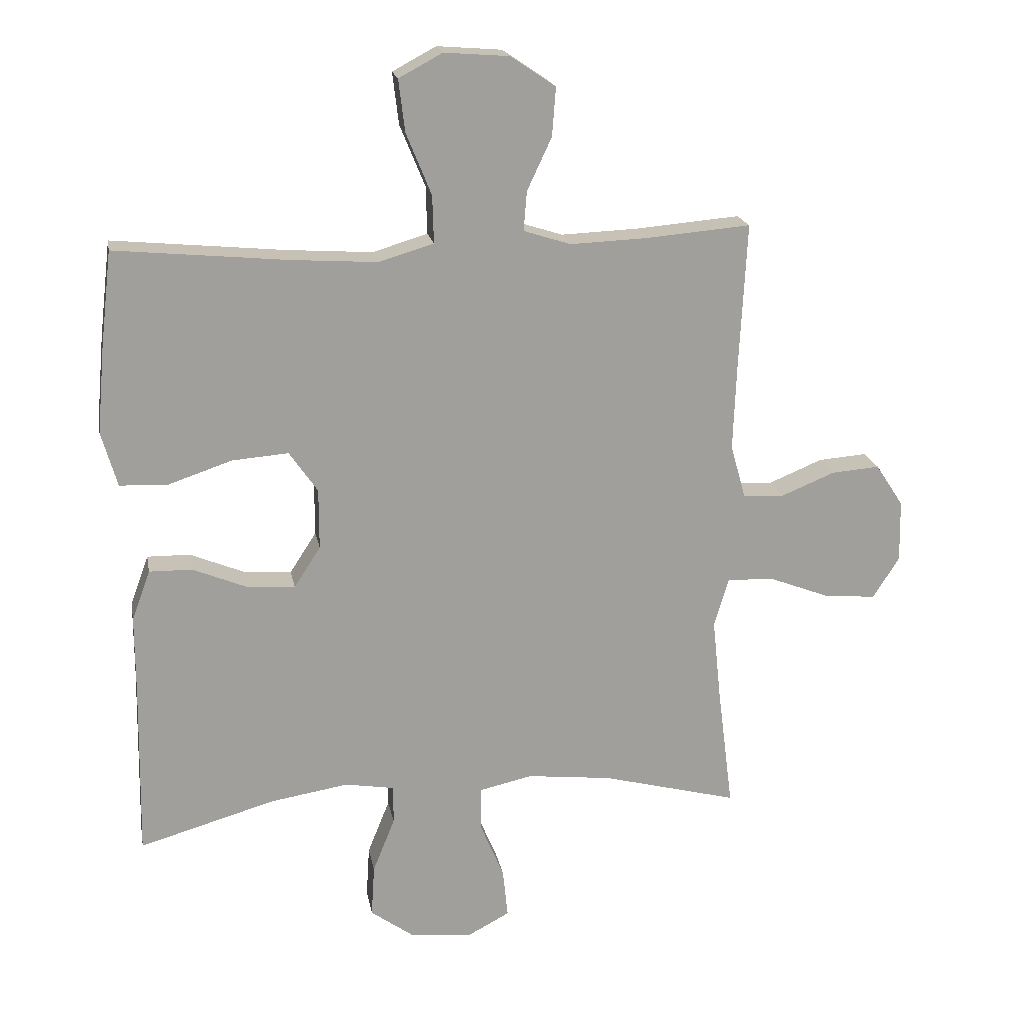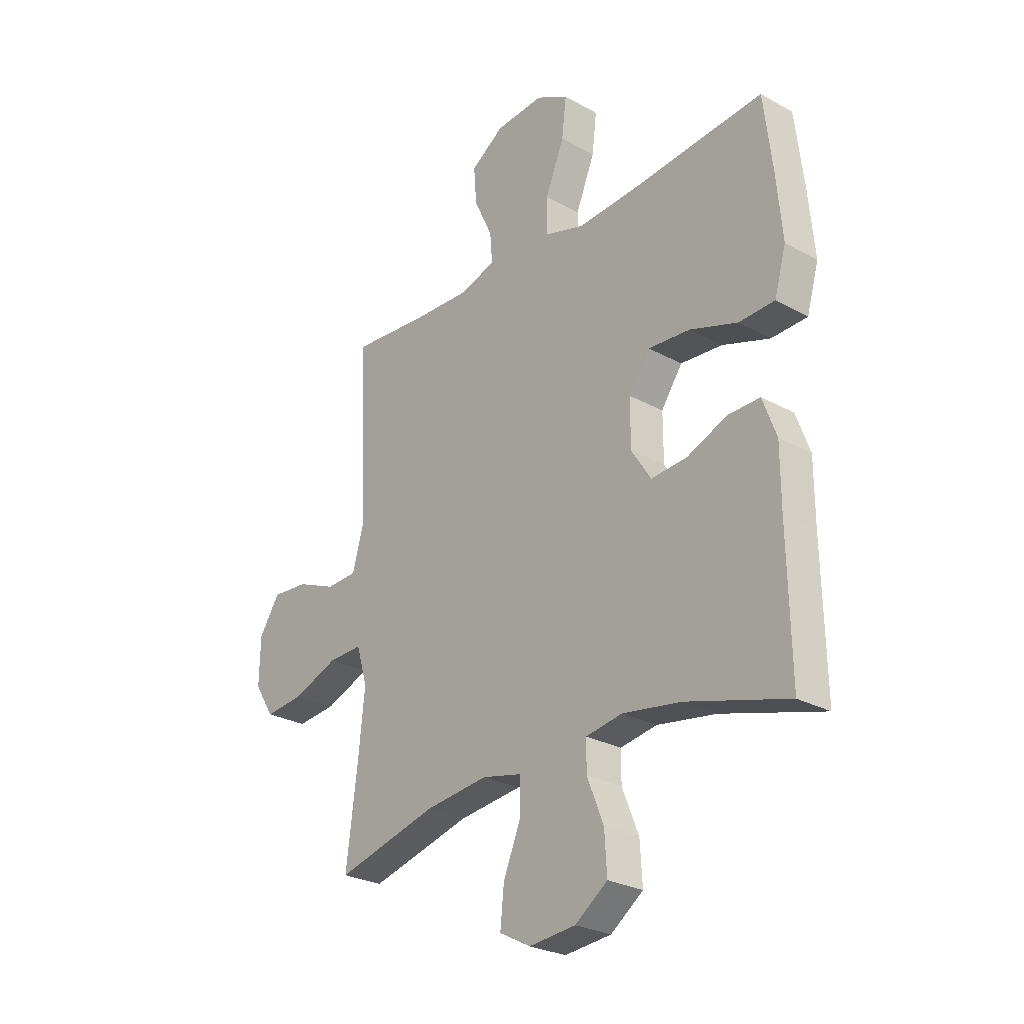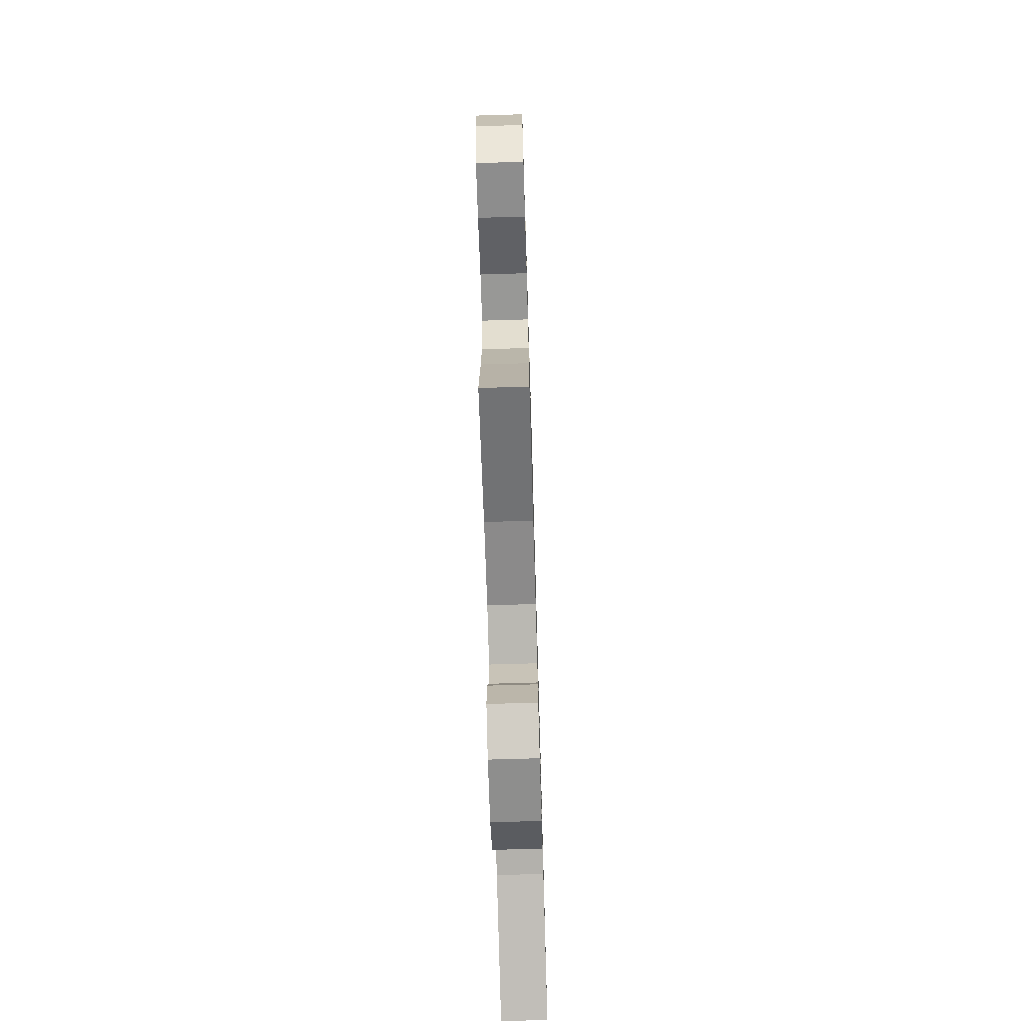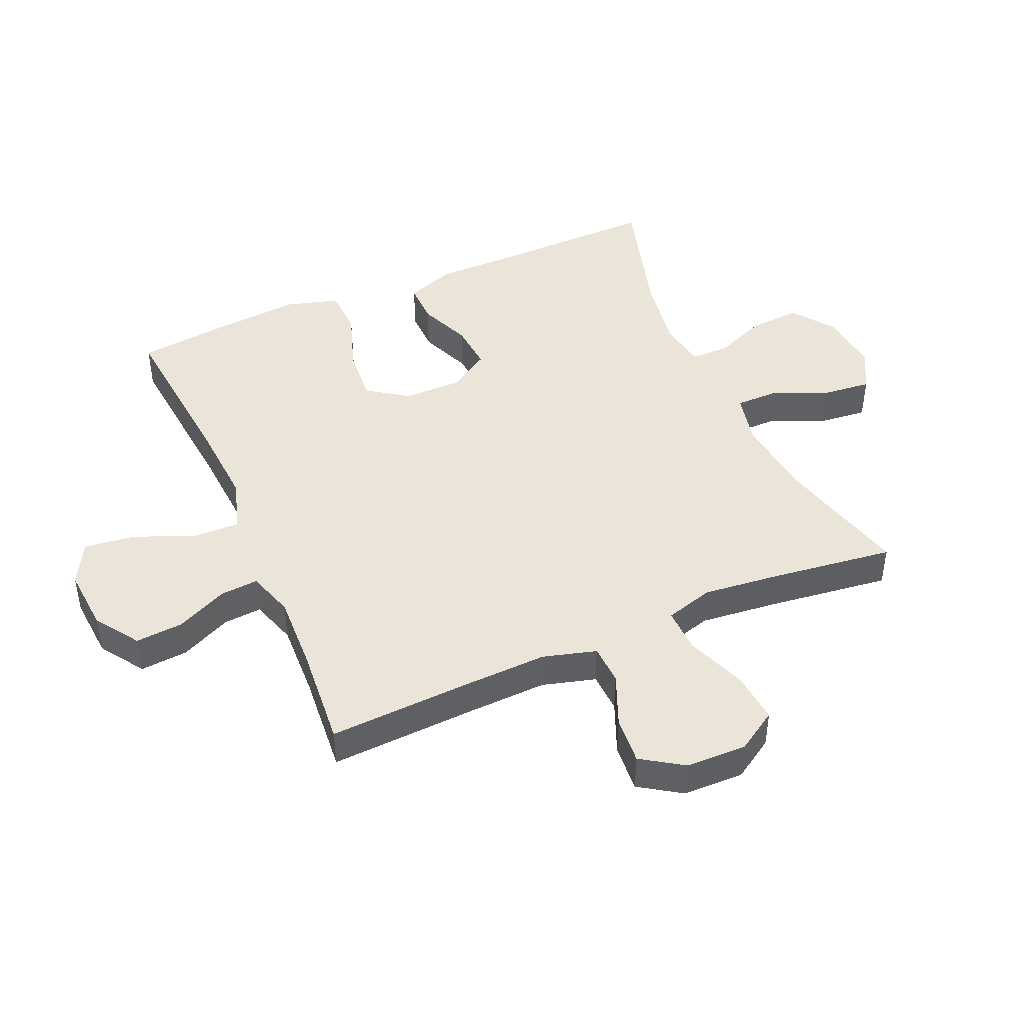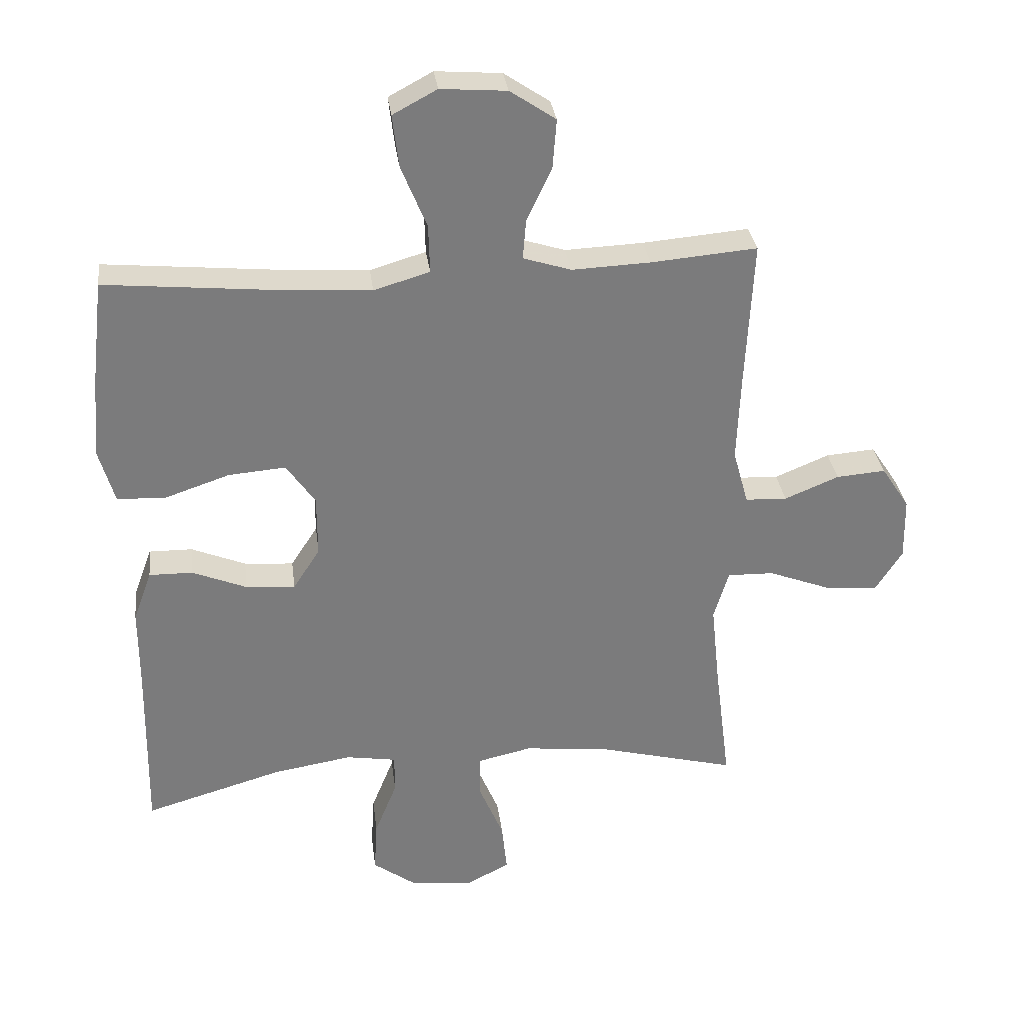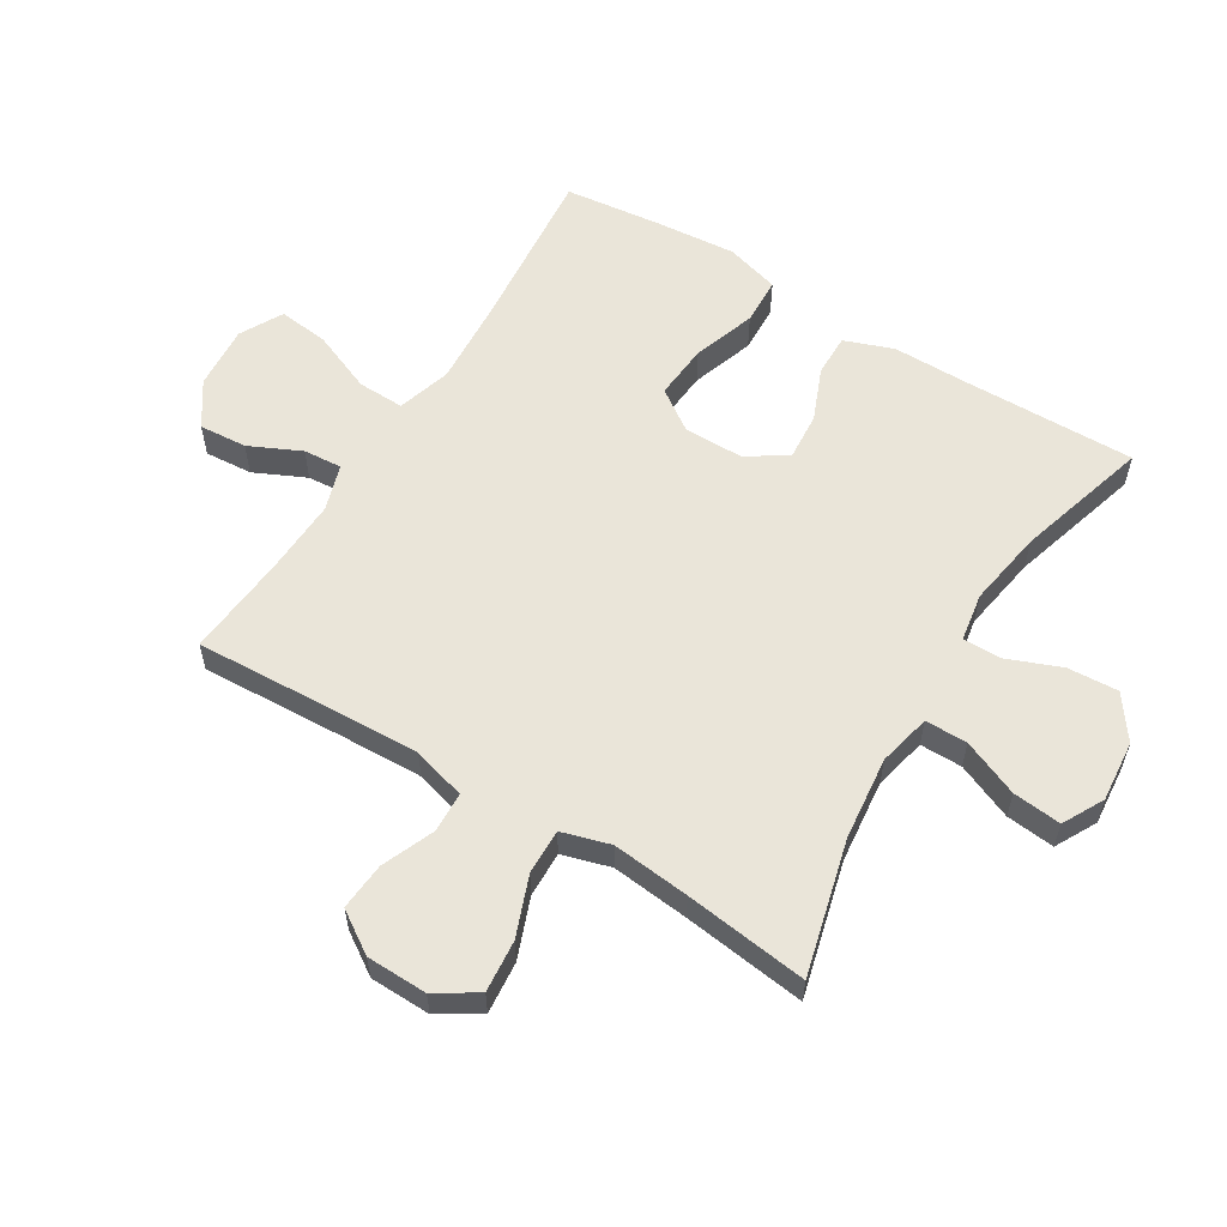
<metadata>
{"format":"obj","ext":"obj","renderer":"f3d","projection":"perspective","resolution":1024,"background":"white","views":[{"elev":19.1,"azim":-10.3,"up":"+Z"},{"elev":-26.8,"azim":-130.8,"up":"+Z"},{"elev":-70.0,"azim":91.7,"up":"+Z"},{"elev":44.8,"azim":66.5,"up":"+Y"},{"elev":31.9,"azim":-7.2,"up":"+Z"},{"elev":58.1,"azim":121.6,"up":"+Y"}]}
</metadata>
<code>
v 0.5 0.07 0.5
v 0.488 0.07 0.266
v 0.483 0.07 0.133
v 0.507 0.07 0.047
v 0.572 0.07 0.044
v 0.657 0.07 0.079
v 0.734 0.07 0.085
v 0.778 0.07 0.018
v 0.78 0.07 -0.08
v 0.738 0.07 -0.146
v 0.654 0.07 -0.138
v 0.558 0.07 -0.101
v 0.485 0.07 -0.099
v 0.462 0.07 -0.177
v 0.475 0.07 -0.302
v 0.5 0.07 -0.5
v 0.284 0.07 -0.444
v 0.15 0.07 -0.429
v 0.065 0.07 -0.448
v 0.065 0.07 -0.516
v 0.103 0.07 -0.607
v 0.111 0.07 -0.685
v 0.045 0.07 -0.72
v -0.054 0.07 -0.711
v -0.123 0.07 -0.661
v -0.118 0.07 -0.579
v -0.083 0.07 -0.492
v -0.083 0.07 -0.431
v -0.161 0.07 -0.418
v -0.285 0.07 -0.438
v -0.5 0.07 -0.5
v -0.495 0.07 -0.222
v -0.495 0.07 -0.099
v -0.466 0.07 -0.02
v -0.398 0.07 -0.021
v -0.313 0.07 -0.056
v -0.236 0.07 -0.062
v -0.194 0.07 0.003
v -0.194 0.07 0.099
v -0.239 0.07 0.164
v -0.328 0.07 0.157
v -0.429 0.07 0.123
v -0.505 0.07 0.126
v -0.53 0.07 0.213
v -0.518 0.07 0.347
v -0.5 0.07 0.5
v -0.228 0.07 0.474
v -0.091 0.07 0.465
v -0.004 0.07 0.491
v -0.006 0.07 0.566
v -0.046 0.07 0.664
v -0.056 0.07 0.746
v 0.013 0.07 0.783
v 0.116 0.07 0.775
v 0.187 0.07 0.727
v 0.181 0.07 0.65
v 0.142 0.07 0.567
v 0.137 0.07 0.505
v 0.212 0.07 0.481
v 0.334 0.07 0.486
v 0.5 0 0.5
v 0.488 0 0.266
v 0.483 0 0.133
v 0.507 0 0.047
v 0.572 0 0.044
v 0.657 0 0.079
v 0.734 0 0.085
v 0.778 0 0.018
v 0.78 0 -0.08
v 0.738 0 -0.146
v 0.654 0 -0.138
v 0.558 0 -0.101
v 0.485 0 -0.099
v 0.462 0 -0.177
v 0.475 0 -0.302
v 0.5 0 -0.5
v 0.284 0 -0.444
v 0.15 0 -0.429
v 0.065 0 -0.448
v 0.065 0 -0.516
v 0.103 0 -0.607
v 0.111 0 -0.685
v 0.045 0 -0.72
v -0.054 0 -0.711
v -0.123 0 -0.661
v -0.118 0 -0.579
v -0.083 0 -0.492
v -0.083 0 -0.431
v -0.161 0 -0.418
v -0.285 0 -0.438
v -0.5 0 -0.5
v -0.495 0 -0.222
v -0.495 0 -0.099
v -0.466 0 -0.02
v -0.398 0 -0.021
v -0.313 0 -0.056
v -0.236 0 -0.062
v -0.194 0 0.003
v -0.194 0 0.099
v -0.239 0 0.164
v -0.328 0 0.157
v -0.429 0 0.123
v -0.505 0 0.126
v -0.53 0 0.213
v -0.518 0 0.347
v -0.5 0 0.5
v -0.228 0 0.474
v -0.091 0 0.465
v -0.004 0 0.491
v -0.006 0 0.566
v -0.046 0 0.664
v -0.056 0 0.746
v 0.013 0 0.783
v 0.116 0 0.775
v 0.187 0 0.727
v 0.181 0 0.65
v 0.142 0 0.567
v 0.137 0 0.505
v 0.212 0 0.481
v 0.334 0 0.486
f 54 55 56 57
f 54 57 58
f 53 54 58
f 50 51 52 53
f 49 50 53 58
f 48 49 58 59
f 44 45 46 47
f 44 47 48
f 41 42 43 44
f 40 41 44 48
f 39 40 48 59
f 33 34 35 36
f 32 33 36 37
f 30 31 32 37
f 29 30 37 38
f 24 25 26 27
f 24 27 28
f 23 24 28
f 20 21 22 23
f 19 20 23 28
f 18 19 28 29
f 15 16 17
f 14 15 17 18
f 13 14 18 29
f 9 10 11 12
f 9 12 13
f 8 9 13
f 5 6 7 8
f 4 5 8 13
f 3 4 13 29
f 60 1 2
f 38 39 59 60
f 29 38 60
f 2 3 29 60
f 117 116 115 114
f 118 117 114
f 118 114 113
f 113 112 111 110
f 118 113 110 109
f 119 118 109 108
f 107 106 105 104
f 108 107 104
f 104 103 102 101
f 108 104 101 100
f 119 108 100 99
f 96 95 94 93
f 97 96 93 92
f 97 92 91 90
f 98 97 90 89
f 87 86 85 84
f 88 87 84
f 88 84 83
f 83 82 81 80
f 88 83 80 79
f 89 88 79 78
f 77 76 75
f 78 77 75 74
f 89 78 74 73
f 72 71 70 69
f 73 72 69
f 73 69 68
f 68 67 66 65
f 73 68 65 64
f 89 73 64 63
f 62 61 120
f 120 119 99 98
f 120 98 89
f 120 89 63 62
f 1 61 62 2
f 2 62 63 3
f 3 63 64 4
f 4 64 65 5
f 5 65 66 6
f 6 66 67 7
f 7 67 68 8
f 8 68 69 9
f 9 69 70 10
f 10 70 71 11
f 11 71 72 12
f 12 72 73 13
f 13 73 74 14
f 14 74 75 15
f 15 75 76 16
f 16 76 77 17
f 17 77 78 18
f 18 78 79 19
f 19 79 80 20
f 20 80 81 21
f 21 81 82 22
f 22 82 83 23
f 23 83 84 24
f 24 84 85 25
f 25 85 86 26
f 26 86 87 27
f 27 87 88 28
f 28 88 89 29
f 29 89 90 30
f 30 90 91 31
f 31 91 92 32
f 32 92 93 33
f 33 93 94 34
f 34 94 95 35
f 35 95 96 36
f 36 96 97 37
f 37 97 98 38
f 38 98 99 39
f 39 99 100 40
f 40 100 101 41
f 41 101 102 42
f 42 102 103 43
f 43 103 104 44
f 44 104 105 45
f 45 105 106 46
f 46 106 107 47
f 47 107 108 48
f 48 108 109 49
f 49 109 110 50
f 50 110 111 51
f 51 111 112 52
f 52 112 113 53
f 53 113 114 54
f 54 114 115 55
f 55 115 116 56
f 56 116 117 57
f 57 117 118 58
f 58 118 119 59
f 59 119 120 60
f 60 120 61 1

</code>
